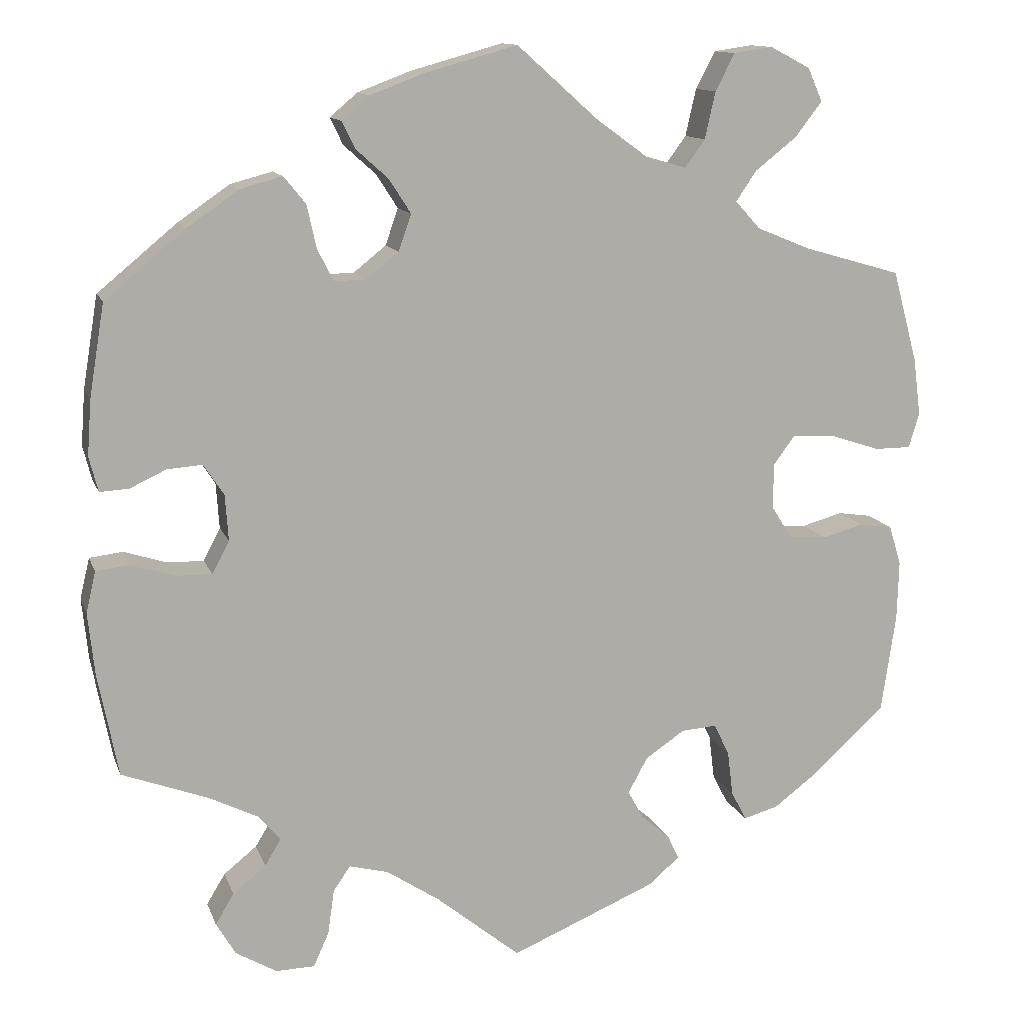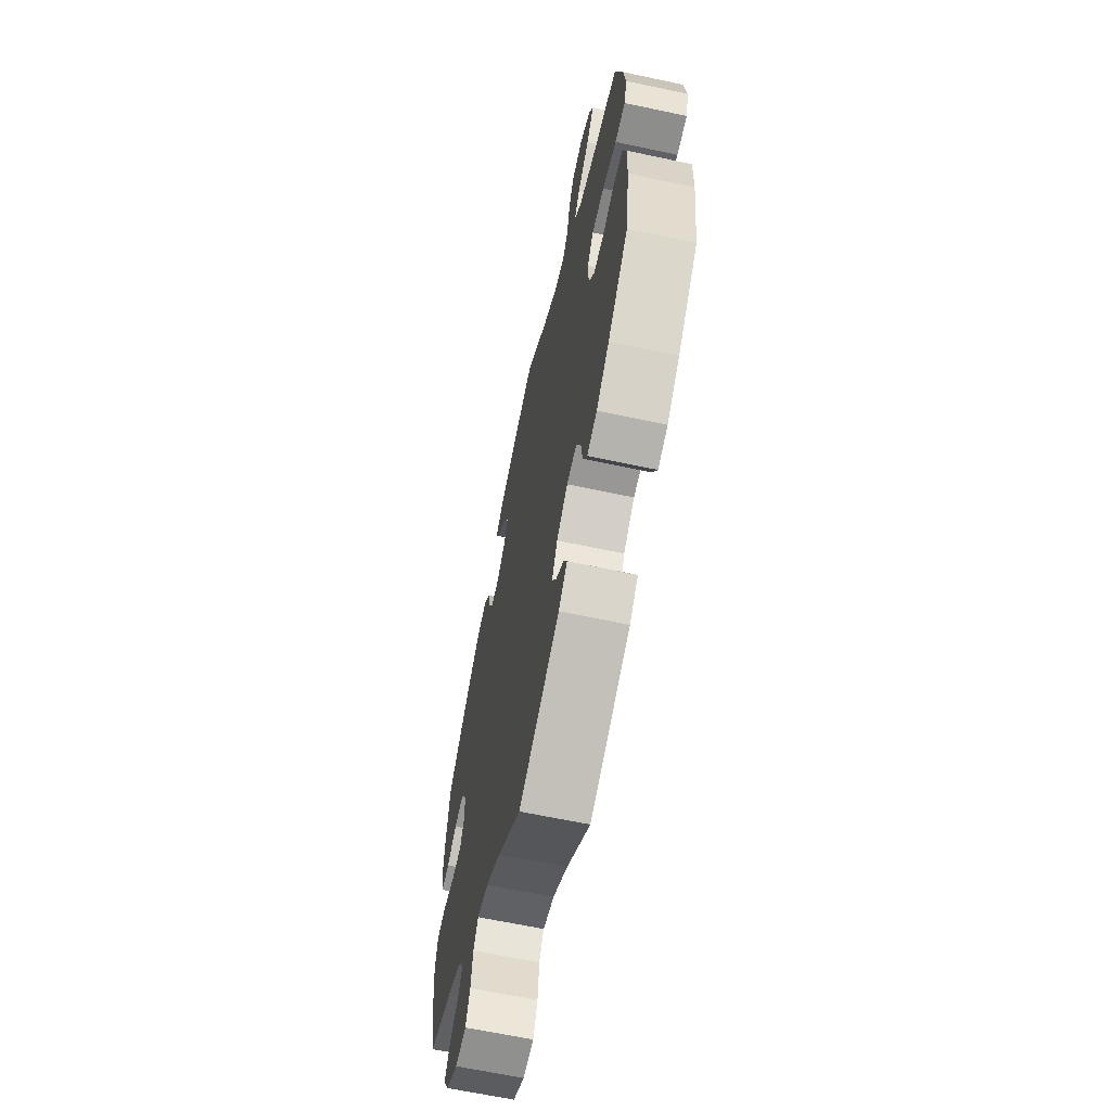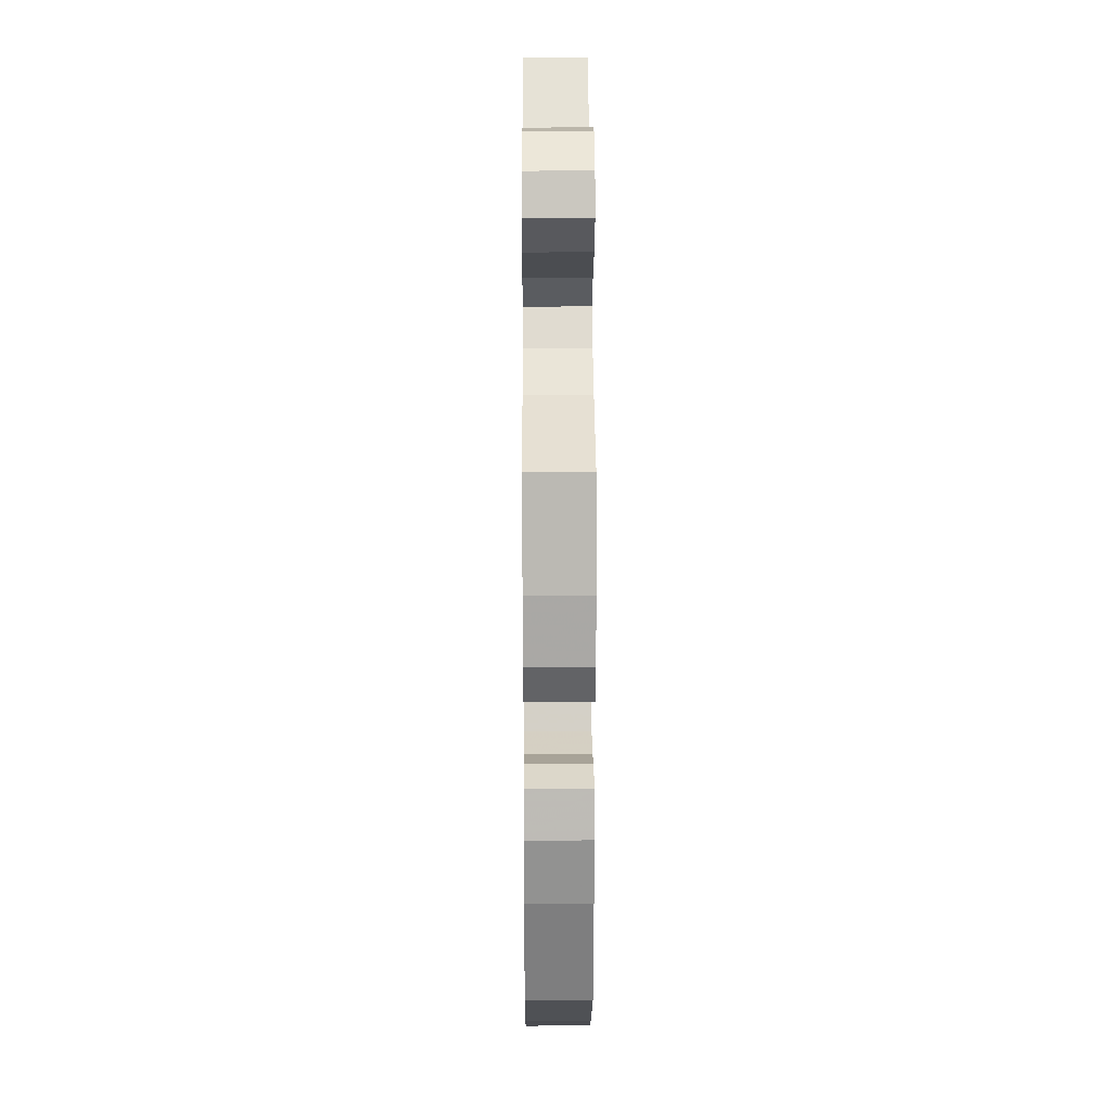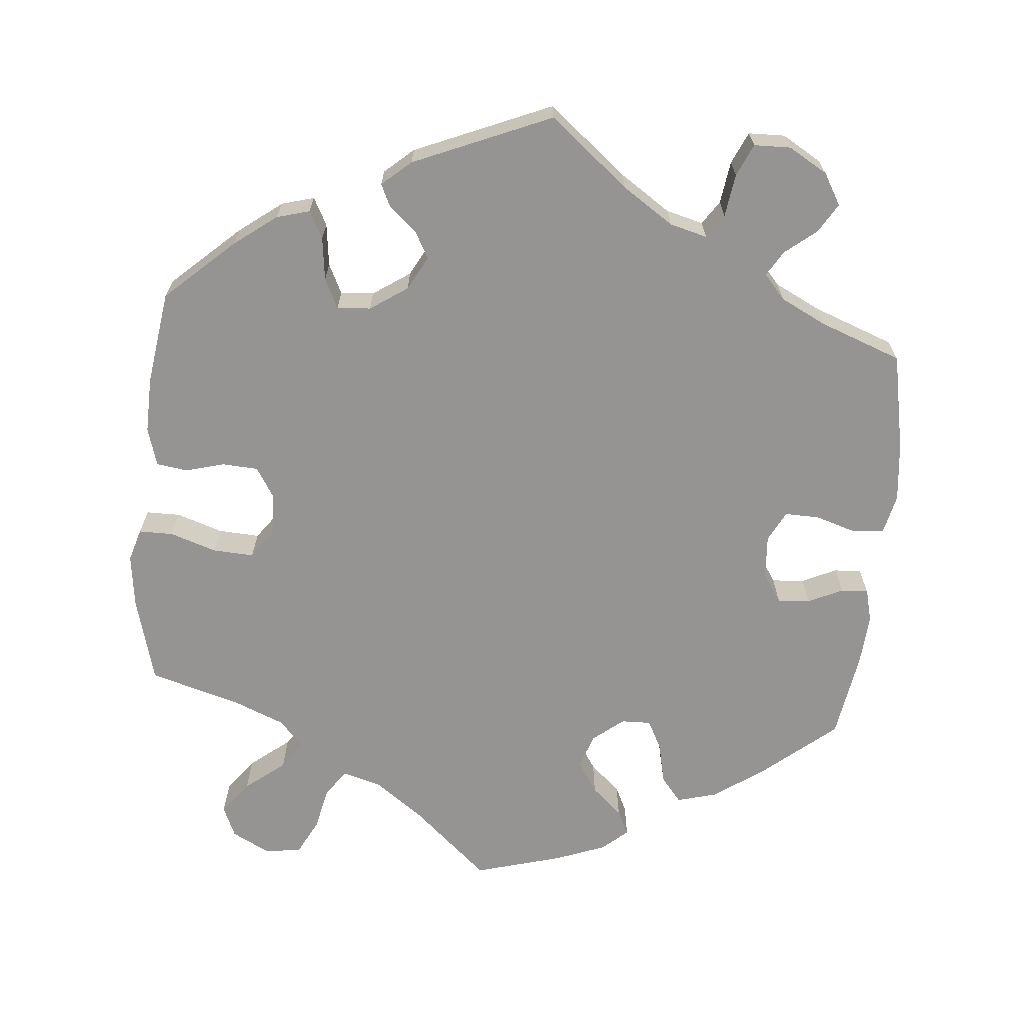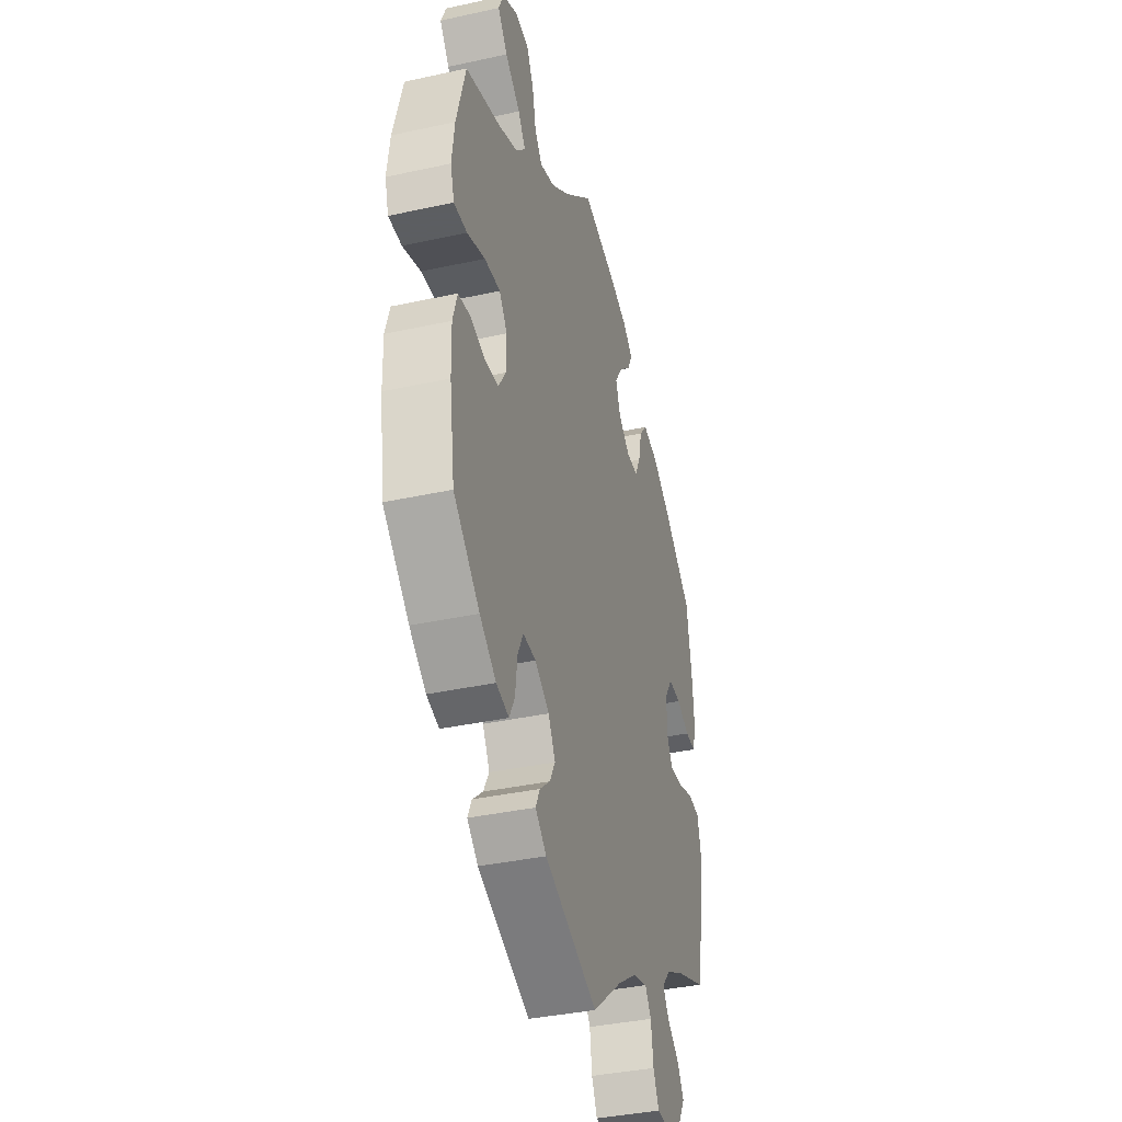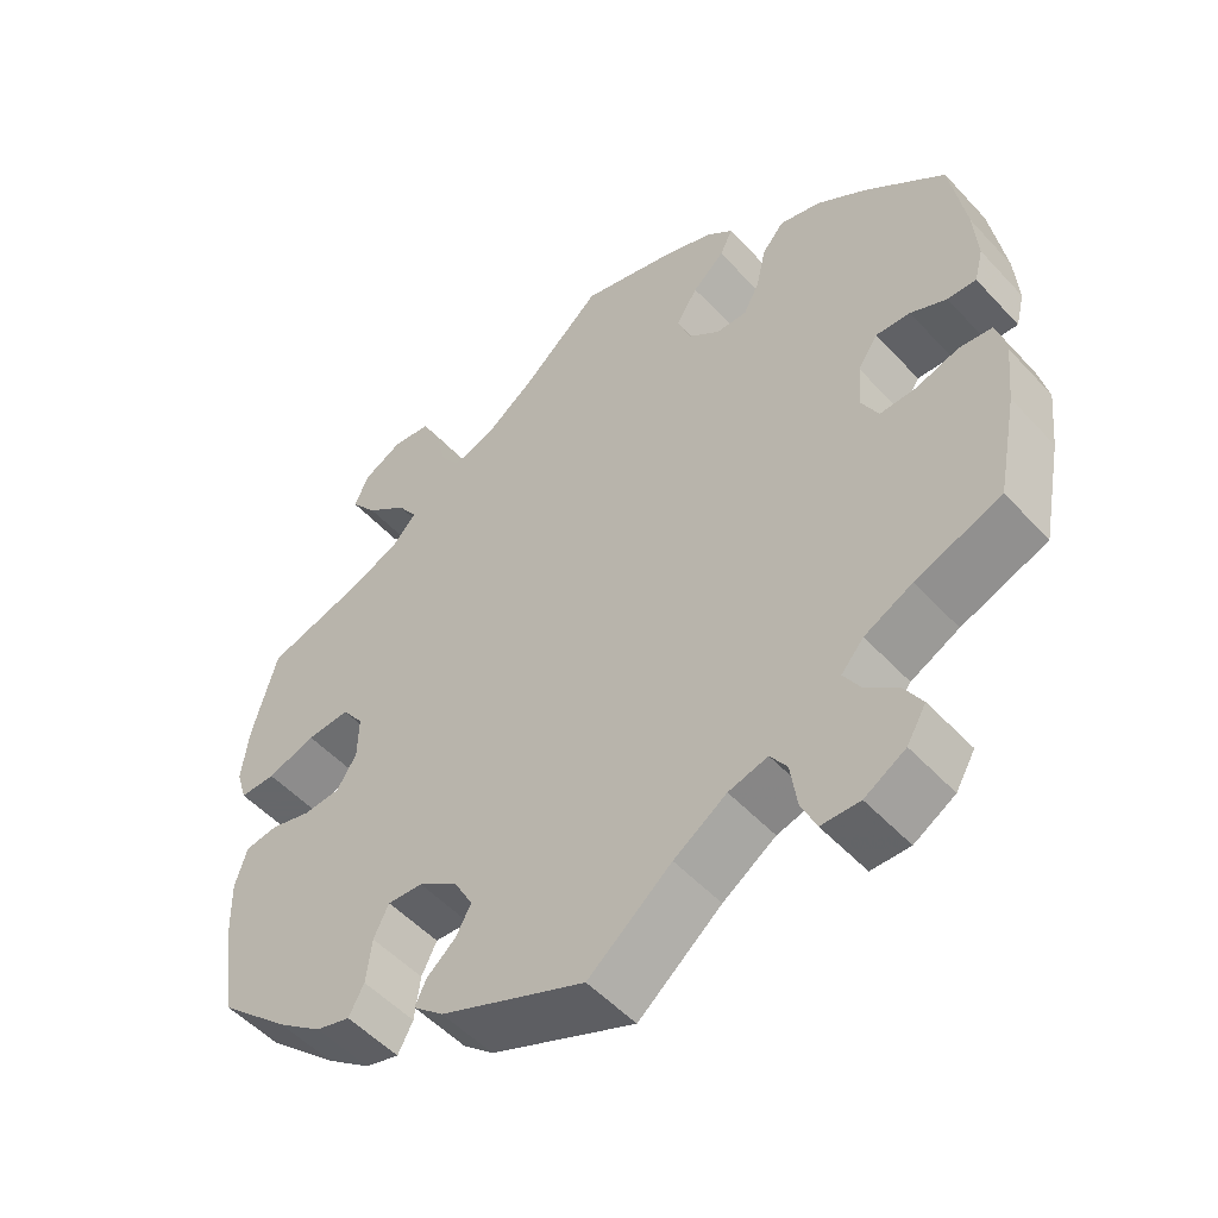
<metadata>
{"format":"obj","ext":"obj","renderer":"f3d","projection":"perspective","resolution":1024,"background":"white","views":[{"elev":12.6,"azim":-15.7,"up":"+Z"},{"elev":-64.4,"azim":77.9,"up":"+Z"},{"elev":22.3,"azim":89.6,"up":"+Z"},{"elev":-67.2,"azim":174.9,"up":"+Y"},{"elev":-37.4,"azim":105.7,"up":"+Z"},{"elev":-52.0,"azim":-138.8,"up":"+Z"}]}
</metadata>
<code>
v 0.1 0.07 0.489
v 0.163 0.07 0.443
v 0.214 0.07 0.428
v 0.239 0.07 0.462
v 0.252 0.07 0.52
v 0.276 0.07 0.566
v 0.324 0.07 0.573
v 0.374 0.07 0.547
v 0.392 0.07 0.506
v 0.359 0.07 0.463
v 0.307 0.07 0.422
v 0.282 0.07 0.385
v 0.313 0.07 0.351
v 0.379 0.07 0.324
v 0.5 0.07 0.289
v 0.531 0.07 0.175
v 0.54 0.07 0.105
v 0.527 0.07 0.062
v 0.482 0.07 0.062
v 0.421 0.07 0.082
v 0.367 0.07 0.085
v 0.34 0.07 0.048
v 0.341 0.07 -0.008
v 0.366 0.07 -0.048
v 0.413 0.07 -0.051
v 0.464 0.07 -0.037
v 0.505 0.07 -0.043
v 0.52 0.07 -0.093
v 0.518 0.07 -0.166
v 0.5 0.07 -0.289
v 0.411 0.07 -0.37
v 0.355 0.07 -0.412
v 0.312 0.07 -0.424
v 0.293 0.07 -0.388
v 0.286 0.07 -0.332
v 0.267 0.07 -0.293
v 0.223 0.07 -0.296
v 0.174 0.07 -0.329
v 0.15 0.07 -0.373
v 0.169 0.07 -0.408
v 0.205 0.07 -0.439
v 0.219 0.07 -0.469
v 0.181 0.07 -0.502
v 0 0.07 -0.578
v -0.104 0.07 -0.493
v -0.17 0.07 -0.449
v -0.219 0.07 -0.436
v -0.24 0.07 -0.467
v -0.248 0.07 -0.523
v -0.267 0.07 -0.565
v -0.315 0.07 -0.566
v -0.366 0.07 -0.536
v -0.39 0.07 -0.495
v -0.367 0.07 -0.457
v -0.326 0.07 -0.424
v -0.306 0.07 -0.391
v -0.334 0.07 -0.359
v -0.394 0.07 -0.329
v -0.501 0.07 -0.289
v -0.526 0.07 -0.161
v -0.534 0.07 -0.084
v -0.522 0.07 -0.033
v -0.481 0.07 -0.028
v -0.427 0.07 -0.045
v -0.382 0.07 -0.046
v -0.361 0.07 -0.006
v -0.365 0.07 0.051
v -0.39 0.07 0.089
v -0.433 0.07 0.086
v -0.478 0.07 0.065
v -0.514 0.07 0.063
v -0.525 0.07 0.106
v -0.52 0.07 0.174
v -0.501 0.07 0.289
v -0.402 0.07 0.371
v -0.338 0.07 0.415
v -0.286 0.07 0.429
v -0.259 0.07 0.396
v -0.247 0.07 0.342
v -0.227 0.07 0.303
v -0.188 0.07 0.304
v -0.148 0.07 0.336
v -0.132 0.07 0.381
v -0.159 0.07 0.423
v -0.199 0.07 0.459
v -0.215 0.07 0.492
v -0.181 0.07 0.521
v -0.115 0.07 0.546
v 0 0.07 0.578
v 0.1 0 0.489
v 0.163 0 0.443
v 0.214 0 0.428
v 0.239 0 0.462
v 0.252 0 0.52
v 0.276 0 0.566
v 0.324 0 0.573
v 0.374 0 0.547
v 0.392 0 0.506
v 0.359 0 0.463
v 0.307 0 0.422
v 0.282 0 0.385
v 0.313 0 0.351
v 0.379 0 0.324
v 0.5 0 0.289
v 0.531 0 0.175
v 0.54 0 0.105
v 0.527 0 0.062
v 0.482 0 0.062
v 0.421 0 0.082
v 0.367 0 0.085
v 0.34 0 0.048
v 0.341 0 -0.008
v 0.366 0 -0.048
v 0.413 0 -0.051
v 0.464 0 -0.037
v 0.505 0 -0.043
v 0.52 0 -0.093
v 0.518 0 -0.166
v 0.5 0 -0.289
v 0.411 0 -0.37
v 0.355 0 -0.412
v 0.312 0 -0.424
v 0.293 0 -0.388
v 0.286 0 -0.332
v 0.267 0 -0.293
v 0.223 0 -0.296
v 0.174 0 -0.329
v 0.15 0 -0.373
v 0.169 0 -0.408
v 0.205 0 -0.439
v 0.219 0 -0.469
v 0.181 0 -0.502
v 0 0 -0.578
v -0.104 0 -0.493
v -0.17 0 -0.449
v -0.219 0 -0.436
v -0.24 0 -0.467
v -0.248 0 -0.523
v -0.267 0 -0.565
v -0.315 0 -0.566
v -0.366 0 -0.536
v -0.39 0 -0.495
v -0.367 0 -0.457
v -0.326 0 -0.424
v -0.306 0 -0.391
v -0.334 0 -0.359
v -0.394 0 -0.329
v -0.501 0 -0.289
v -0.526 0 -0.161
v -0.534 0 -0.084
v -0.522 0 -0.033
v -0.481 0 -0.028
v -0.427 0 -0.045
v -0.382 0 -0.046
v -0.361 0 -0.006
v -0.365 0 0.051
v -0.39 0 0.089
v -0.433 0 0.086
v -0.478 0 0.065
v -0.514 0 0.063
v -0.525 0 0.106
v -0.52 0 0.174
v -0.501 0 0.289
v -0.402 0 0.371
v -0.338 0 0.415
v -0.286 0 0.429
v -0.259 0 0.396
v -0.247 0 0.342
v -0.227 0 0.303
v -0.188 0 0.304
v -0.148 0 0.336
v -0.132 0 0.381
v -0.159 0 0.423
v -0.199 0 0.459
v -0.215 0 0.492
v -0.181 0 0.521
v -0.115 0 0.546
v 0 0 0.578
f 88 89 1
f 87 88 1 2
f 84 85 86 87
f 83 84 87 2
f 82 83 2 3
f 81 82 3
f 76 77 78 79
f 76 79 80
f 75 76 80
f 74 75 80
f 73 74 80 81
f 69 70 71 72
f 68 69 72 73
f 61 62 63 64
f 61 64 65
f 58 59 60 61
f 57 58 61 65
f 56 57 65 66
f 52 53 54 55
f 52 55 56
f 51 52 56
f 48 49 50 51
f 47 48 51 56
f 46 47 56 66
f 42 43 44 45
f 40 41 42 45
f 39 40 45 46
f 38 39 46 66
f 32 33 34 35
f 32 35 36
f 31 32 36
f 30 31 36
f 29 30 36
f 28 29 36 37
f 25 26 27 28
f 24 25 28 37
f 17 18 19 20
f 17 20 21
f 14 15 16 17
f 13 14 17 21
f 12 13 21 22
f 8 9 10 11
f 8 11 12
f 7 8 12
f 4 5 6 7
f 3 4 7 12
f 68 73 81 3
f 37 38 66 67
f 23 24 37 67
f 22 23 67 68
f 3 12 22 68
f 90 178 177
f 91 90 177 176
f 176 175 174 173
f 91 176 173 172
f 92 91 172 171
f 92 171 170
f 168 167 166 165
f 169 168 165
f 169 165 164
f 169 164 163
f 170 169 163 162
f 161 160 159 158
f 162 161 158 157
f 153 152 151 150
f 154 153 150
f 150 149 148 147
f 154 150 147 146
f 155 154 146 145
f 144 143 142 141
f 145 144 141
f 145 141 140
f 140 139 138 137
f 145 140 137 136
f 155 145 136 135
f 134 133 132 131
f 134 131 130 129
f 135 134 129 128
f 155 135 128 127
f 124 123 122 121
f 125 124 121
f 125 121 120
f 125 120 119
f 125 119 118
f 126 125 118 117
f 117 116 115 114
f 126 117 114 113
f 109 108 107 106
f 110 109 106
f 106 105 104 103
f 110 106 103 102
f 111 110 102 101
f 100 99 98 97
f 101 100 97
f 101 97 96
f 96 95 94 93
f 101 96 93 92
f 92 170 162 157
f 156 155 127 126
f 156 126 113 112
f 157 156 112 111
f 157 111 101 92
f 1 90 91 2
f 2 91 92 3
f 3 92 93 4
f 4 93 94 5
f 5 94 95 6
f 6 95 96 7
f 7 96 97 8
f 8 97 98 9
f 9 98 99 10
f 10 99 100 11
f 11 100 101 12
f 12 101 102 13
f 13 102 103 14
f 14 103 104 15
f 15 104 105 16
f 16 105 106 17
f 17 106 107 18
f 18 107 108 19
f 19 108 109 20
f 20 109 110 21
f 21 110 111 22
f 22 111 112 23
f 23 112 113 24
f 24 113 114 25
f 25 114 115 26
f 26 115 116 27
f 27 116 117 28
f 28 117 118 29
f 29 118 119 30
f 30 119 120 31
f 31 120 121 32
f 32 121 122 33
f 33 122 123 34
f 34 123 124 35
f 35 124 125 36
f 36 125 126 37
f 37 126 127 38
f 38 127 128 39
f 39 128 129 40
f 40 129 130 41
f 41 130 131 42
f 42 131 132 43
f 43 132 133 44
f 44 133 134 45
f 45 134 135 46
f 46 135 136 47
f 47 136 137 48
f 48 137 138 49
f 49 138 139 50
f 50 139 140 51
f 51 140 141 52
f 52 141 142 53
f 53 142 143 54
f 54 143 144 55
f 55 144 145 56
f 56 145 146 57
f 57 146 147 58
f 58 147 148 59
f 59 148 149 60
f 60 149 150 61
f 61 150 151 62
f 62 151 152 63
f 63 152 153 64
f 64 153 154 65
f 65 154 155 66
f 66 155 156 67
f 67 156 157 68
f 68 157 158 69
f 69 158 159 70
f 70 159 160 71
f 71 160 161 72
f 72 161 162 73
f 73 162 163 74
f 74 163 164 75
f 75 164 165 76
f 76 165 166 77
f 77 166 167 78
f 78 167 168 79
f 79 168 169 80
f 80 169 170 81
f 81 170 171 82
f 82 171 172 83
f 83 172 173 84
f 84 173 174 85
f 85 174 175 86
f 86 175 176 87
f 87 176 177 88
f 88 177 178 89
f 89 178 90 1

</code>
